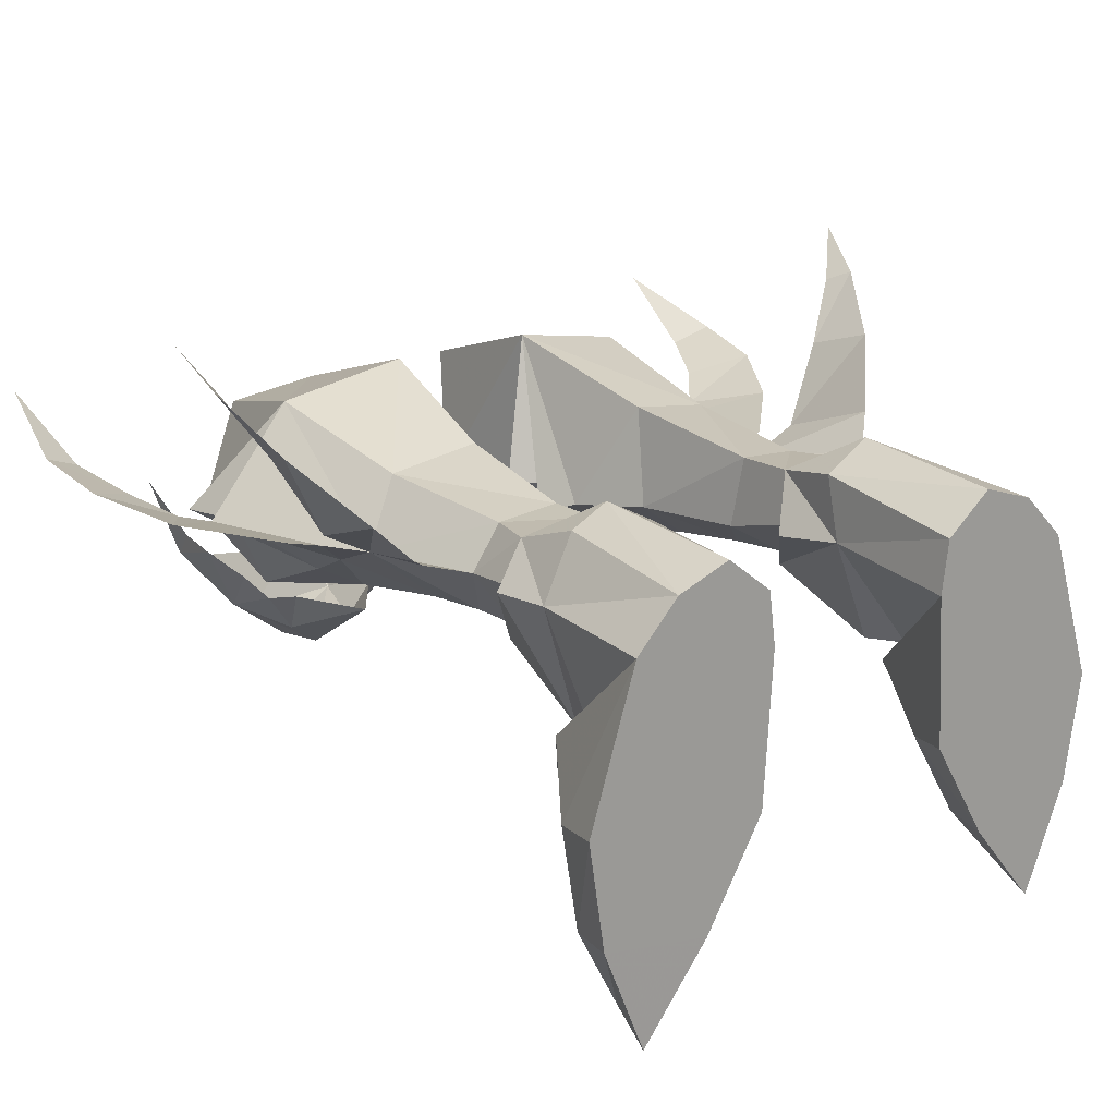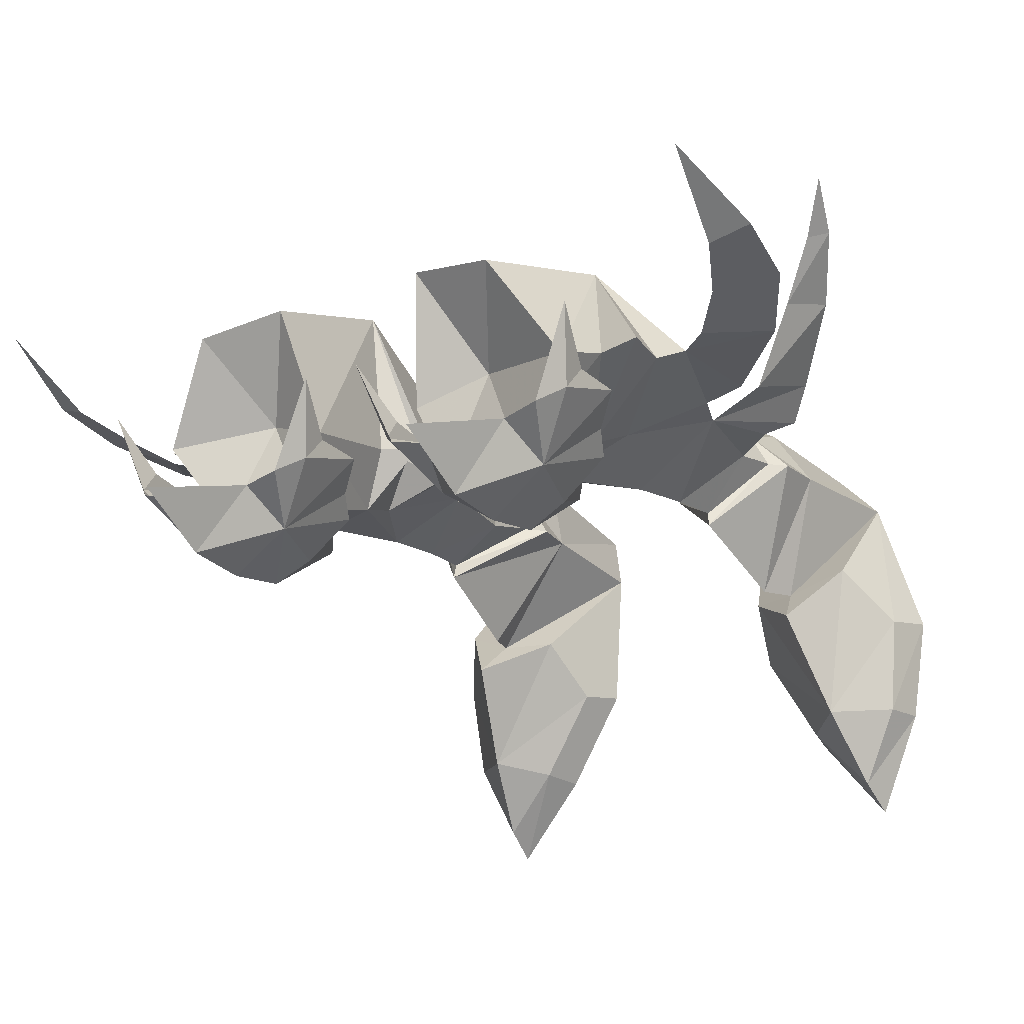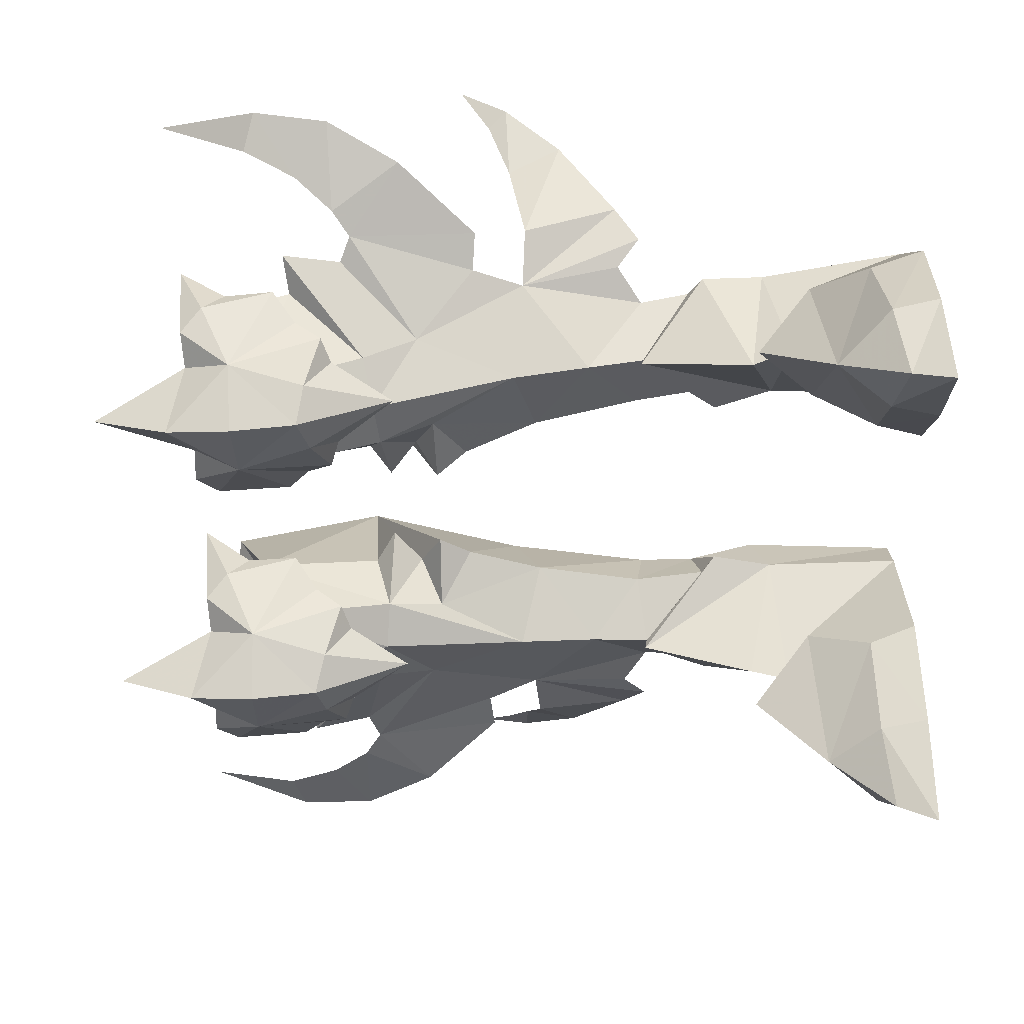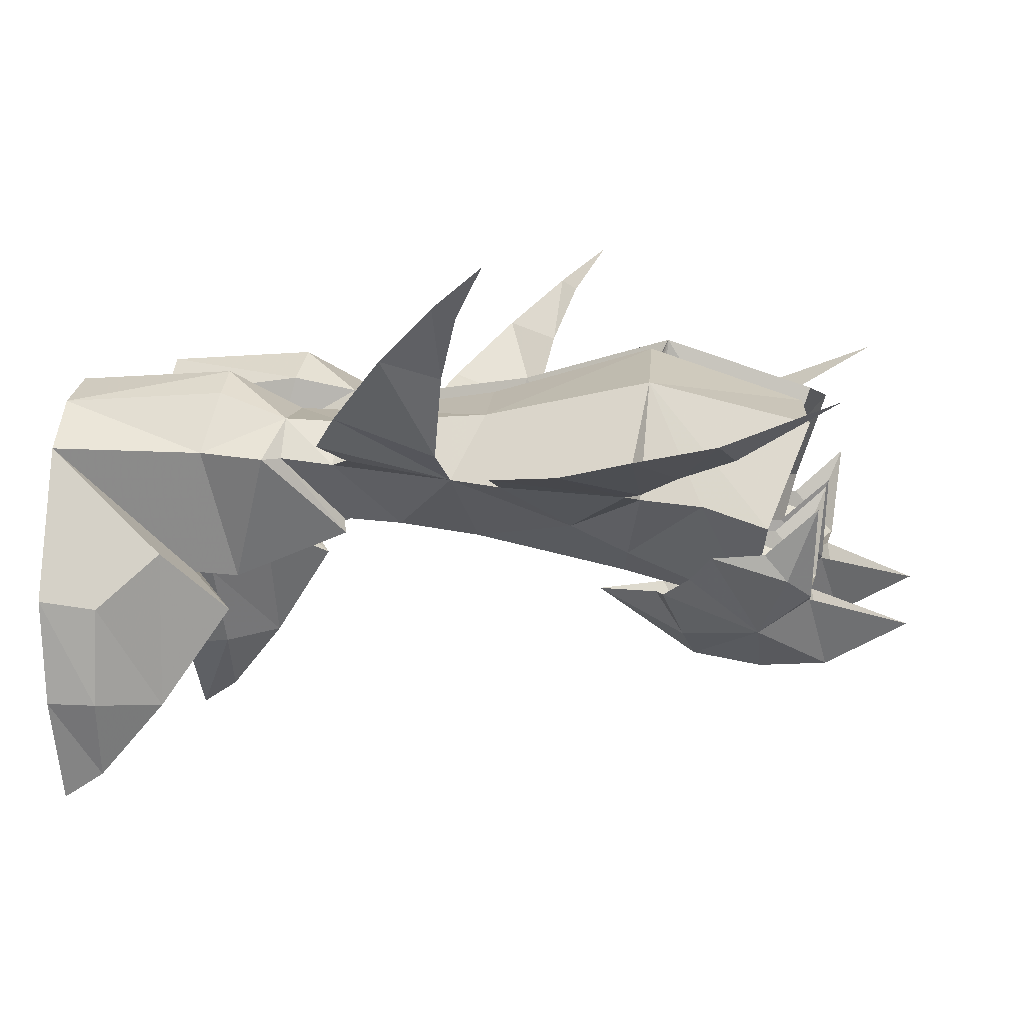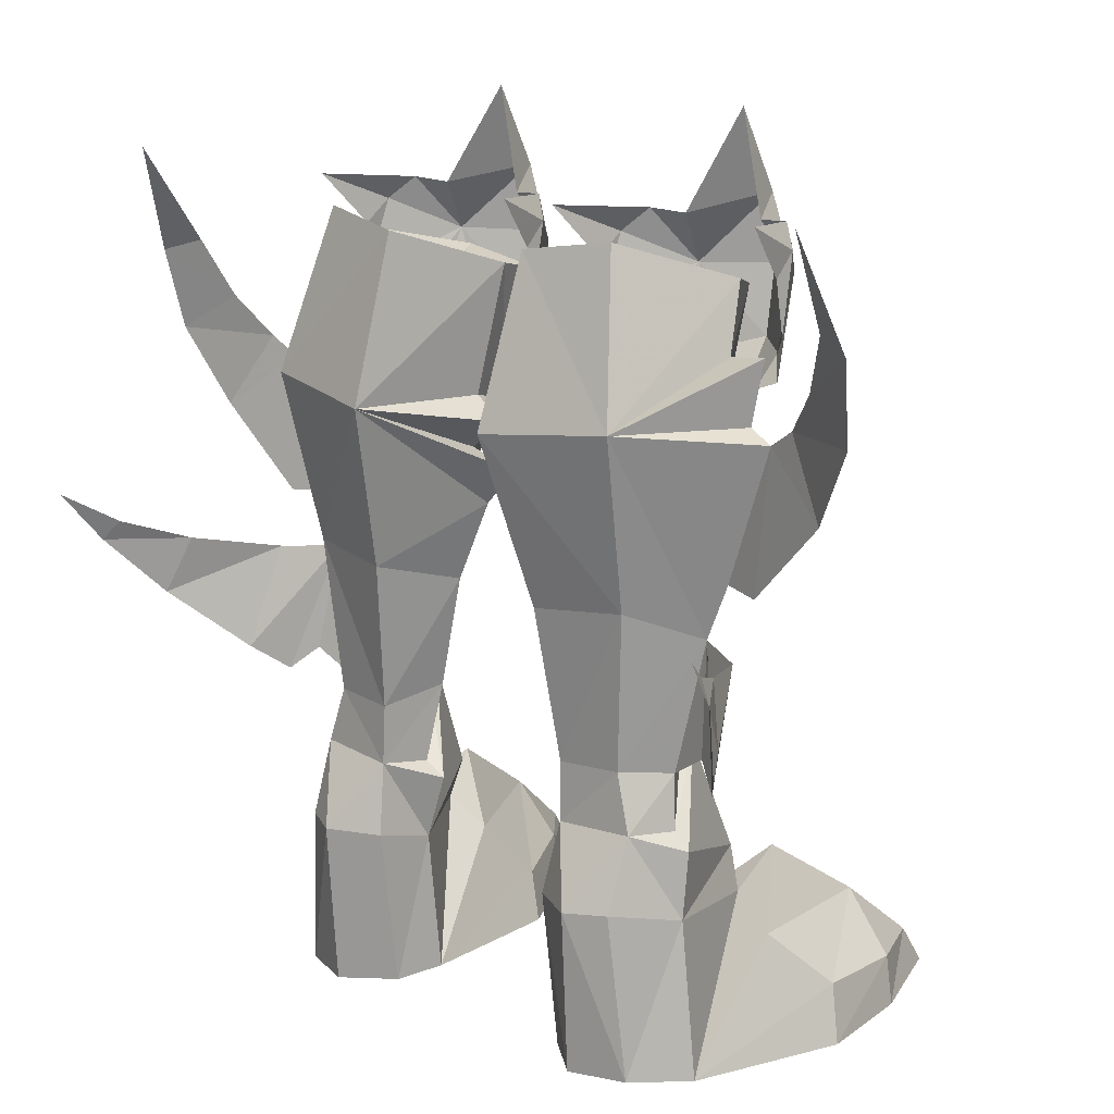
<metadata>
{"format":"obj","ext":"obj","renderer":"f3d","projection":"perspective","resolution":1024,"background":"white","views":[{"elev":19.5,"azim":142.2,"up":"+Y"},{"elev":-20.7,"azim":31.5,"up":"+Y"},{"elev":-67.2,"azim":91.9,"up":"+Y"},{"elev":7.6,"azim":-79.8,"up":"+Y"},{"elev":15.1,"azim":-137.1,"up":"+Z"}]}
</metadata>
<code>
g robber_shoe_female_120005
v 13.17 6.589 13.45
v 12.41 5.94 15.52
v 10.79 3.021 14.94
v 11.18 4.354 11.28
v 14.37 8.499 15.6
v 13.76 8.141 16.32
v 8.832 1.957 15.1
v 10.21 3.246 10.38
v 12.14 1.973 22.54
v 13.84 2.711 19.87
v 15.4 3.452 22.66
v 13.36 2.717 24.01
v 11.15 1.752 21.9
v 10.98 2.238 16.93
v 15.7 4.063 25.6
v 14.28 3.476 26.05
v -13.18 6.589 13.45
v -11.19 4.354 11.28
v -10.8 3.021 14.94
v -12.42 5.94 15.52
v -14.38 8.499 15.6
v -13.77 8.141 16.32
v -10.22 3.246 10.38
v -8.842 1.957 15.1
v -12.15 1.973 22.54
v -13.37 2.717 24.01
v -15.41 3.452 22.66
v -13.85 2.711 19.87
v -11.16 1.752 21.9
v -10.99 2.238 16.93
v -15.71 4.063 25.6
v -14.29 3.476 26.05
v 9.26 2.65 11.26
v 14.85 9.93 17.45
v 7.836 2.31 10.36
v 14.85 5.567 29.58
v 9.572 1.817 17.06
v -9.271 2.65 11.26
v -14.86 9.93 17.45
v -7.847 2.31 10.36
v -14.86 5.567 29.58
v -9.583 1.817 17.06
f 1 2 3
f 3 4 1
f 5 6 2
f 2 1 5
f 4 3 7
f 7 8 4
f 9 10 11
f 11 12 9
f 13 14 10
f 10 9 13
f 15 16 12
f 12 11 15
f 17 18 19
f 19 20 17
f 21 17 20
f 20 22 21
f 18 23 24
f 24 19 18
f 25 26 27
f 27 28 25
f 29 25 28
f 28 30 29
f 31 27 26
f 26 32 31
f 7 33 8
f 6 5 34
f 35 33 7
f 16 15 36
f 13 37 14
f 24 23 38
f 22 39 21
f 40 24 38
f 32 41 31
f 29 30 42
g robber_shoe_female_120005
v 3.076 4.603 27.6
v 6.414 4.043 28.09
v 7.649 5.569 22.3
v 2.877 6.504 21.8
v 9.017 1.213 24.38
v 8.704 0.3919 26.78
v 6.508 -2.799 26.01
v 6.959 -0.861 21.45
v 6.281 -7.462 -0.1064
v 6.661 -7.364 1.672
v 4.627 -3.947 1.662
v 4.051 -3.692 -0.1064
v 8.772 -9.738 1.362
v 8.894 -10.68 -0.106
v 10.53 -6.679 -0.1115
v 10.21 -6.751 1.638
v 4.051 -3.692 -0.1064
v 3.716 1.929 -0.1064
v 9.355 2.9 -0.1057
v 11.15 -2.663 -0.1057
v 7.729 4.559 -0.1058
v 3.98 3.886 -0.1063
v 11.15 -2.663 -0.1057
v 10.63 -2.997 1.923
v 6.281 -7.462 -0.1064
v 10.53 -6.679 -0.1115
v 8.832 1.957 15.1
v 7.836 2.31 10.36
v 6.638 3.837 10.49
v 7.124 4.235 16.1
v 4.273 4.059 10.38
v 3.769 4.807 15.79
v 8.071 2.549 8.457
v 7.253 3.981 8.435
v 4.322 4.128 8.232
v 4.322 4.128 8.232
v 4.081 2.18 7.922
v 3.98 1.43 10.69
v 4.273 4.059 10.38
v 2.176 -0.05335 26.07
v 2.553 0.9416 21.49
v 3.535 -1.234 20.93
v 3.151 -2.756 25.46
v 3.225 1.239 14.75
v 3.769 4.807 15.79
v 5.709 5.264 -0.1061
v 3.98 3.886 -0.1063
v 3.979 4.652 5.718
v 5.78 5.636 5.797
v 5.987 -0.07984 12.58
v 6.154 0.09455 10.4
v 3.965 -0.507 18.84
v 5.799 -0.4971 15.56
v 5.208 -1.771 21.09
v 2.222 0.8069 17.62
v 2.877 6.504 21.8
v 8.683 2.538 7.868
v 6.215 -0.4622 10.49
v 6.622 -2.196 6.243
v 8.618 2.752 5.45
v 3.901 2.325 5.081
v 3.333 2.069 7.401
v 7.729 4.559 -0.1058
v 7.175 4.906 5.845
v 3.518 -3.724 26.29
v 4.423 -3.962 23.44
v 5.695 -4.787 23.84
v 5.676 -5.196 26.33
v 3.062 -2.339 22.81
v 2.573 -1.704 23.82
v 7.78 -3.566 26.41
v 6.943 -3.847 23.54
v 8.259 -2.18 22.93
v 8.705 -1.524 23.94
v -3.086 4.603 27.6
v -2.887 6.504 21.8
v -7.659 5.568 22.3
v -6.424 4.043 28.09
v -9.027 1.213 24.38
v -6.969 -0.8611 21.45
v -6.518 -2.799 26.01
v -8.714 0.3919 26.78
v -6.292 -7.462 -0.1064
v -4.061 -3.692 -0.1064
v -4.637 -3.947 1.662
v -6.671 -7.364 1.672
v -8.782 -9.738 1.362
v -10.22 -6.751 1.638
v -10.54 -6.679 -0.1115
v -8.904 -10.68 -0.106
v -4.061 -3.692 -0.1064
v -11.16 -2.663 -0.1057
v -9.365 2.9 -0.1058
v -3.726 1.929 -0.1064
v -7.739 4.559 -0.1058
v -3.99 3.886 -0.1063
v -11.16 -2.663 -0.1057
v -10.64 -2.997 1.923
v -6.292 -7.462 -0.1064
v -10.54 -6.679 -0.1115
v -8.842 1.957 15.1
v -7.135 4.235 16.1
v -6.648 3.836 10.49
v -7.847 2.31 10.36
v -4.283 4.059 10.38
v -3.779 4.807 15.79
v -7.263 3.983 8.425
v -8.084 2.552 8.433
v -4.33 4.124 8.261
v -4.33 4.124 8.261
v -4.283 4.059 10.38
v -3.991 1.43 10.69
v -4.089 2.176 7.943
v -2.186 -0.05333 26.07
v -3.161 -2.756 25.46
v -3.545 -1.234 20.93
v -2.563 0.9416 21.49
v -3.235 1.239 14.75
v -3.779 4.807 15.79
v -5.72 5.264 -0.1061
v -5.79 5.636 5.797
v -3.989 4.652 5.718
v -3.99 3.886 -0.1063
v -6.197 0.08796 10.39
v -5.997 -0.07987 12.58
v -5.218 -1.771 21.09
v -5.81 -0.4971 15.56
v -3.975 -0.507 18.84
v -2.887 6.504 21.8
v -2.232 0.8069 17.62
v -8.689 2.545 7.847
v -8.628 2.752 5.45
v -6.632 -2.196 6.243
v -6.26 -0.4689 10.47
v -3.911 2.325 5.081
v -3.337 2.063 7.419
v -7.739 4.559 -0.1058
v -7.185 4.906 5.845
v -3.528 -3.724 26.29
v -5.687 -5.196 26.33
v -5.705 -4.787 23.84
v -4.433 -3.962 23.44
v -3.072 -2.339 22.81
v -2.583 -1.704 23.82
v -7.79 -3.566 26.41
v -6.953 -3.847 23.54
v -8.269 -2.181 22.93
v -8.715 -1.524 23.94
v 7.307 0.1561 19.36
v 2.616 1.112 19.64
v 1.327 1.002 20.71
v 1.426 0.3175 18.81
v 9.355 2.9 -0.1057
v 8.618 2.752 5.45
v 7.118 -2.023 4.697
v 3.901 2.325 5.081
v 3.716 1.929 -0.1064
v 9.258 -1.041 3.988
v 7.532 -3.371 6.148
v 5.709 5.264 -0.1061
v 8.894 -10.68 -0.106
v 8.239 -7.055 3.637
v 5.218 -1.938 3.922
v 11.15 1.752 21.9
v 10.17 1.544 22.31
v 10.56 1.392 24.56
v 9.572 1.817 17.06
v 3.076 4.603 27.6
v 6.414 4.043 28.09
v 3.076 4.603 27.6
v 4.834 0.9874 25.33
v 6.508 -2.799 26.01
v 8.704 0.3919 26.78
v 2.176 -0.05335 26.07
v 3.151 -2.756 25.46
v 7.175 4.906 5.845
v 5.78 5.636 5.797
v 3.979 4.652 5.718
v 7.118 -2.023 4.697
v 3.979 4.652 5.718
v 1.56 -0.7857 24.68
v 2.586 -2.231 28.22
v 1.806 -1.619 27.41
v 3.932 -2.507 28.13
v 5.648 -5.03 28.78
v 5.589 -3.454 31.75
v 1.109 1.061 28.49
v 1.666 -0.6503 26.59
v 4.05 -2.354 22.48
v 5.691 -2.428 20.26
v 9.68 -0.5755 24.83
v 9.393 -1.397 27.55
v 8.618 -2.033 28.35
v 7.285 -2.358 28.23
v 9.972 1.31 28.63
v 9.516 -0.4279 26.73
v 7.279 -2.231 22.57
v -7.317 0.1561 19.36
v -2.626 1.112 19.64
v -1.338 1.002 20.71
v -1.437 0.3175 18.81
v -9.365 2.9 -0.1058
v -7.129 -2.023 4.697
v -8.628 2.752 5.45
v -3.726 1.929 -0.1064
v -3.911 2.325 5.081
v -9.268 -1.041 3.988
v -7.542 -3.371 6.148
v -5.72 5.264 -0.1061
v -8.904 -10.68 -0.106
v -8.249 -7.055 3.637
v -5.228 -1.938 3.922
v -11.16 1.752 21.9
v -10.18 1.544 22.31
v -10.57 1.392 24.56
v -9.583 1.817 17.06
v -3.086 4.603 27.6
v -6.424 4.043 28.09
v -4.844 0.9874 25.33
v -3.086 4.603 27.6
v -6.518 -2.799 26.01
v -8.714 0.3919 26.78
v -2.186 -0.05333 26.07
v -3.161 -2.756 25.46
v -5.79 5.636 5.797
v -7.185 4.906 5.845
v -3.989 4.652 5.718
v -7.129 -2.023 4.697
v -3.989 4.652 5.718
v -1.571 -0.7857 24.68
v -1.817 -1.619 27.41
v -2.596 -2.231 28.22
v -3.942 -2.507 28.13
v -5.6 -3.454 31.75
v -5.658 -5.03 28.78
v -1.12 1.062 28.49
v -1.676 -0.6503 26.59
v -4.06 -2.354 22.48
v -5.701 -2.428 20.26
v -9.691 -0.5755 24.83
v -8.628 -2.033 28.35
v -9.403 -1.397 27.55
v -7.295 -2.358 28.23
v -9.982 1.31 28.63
v -9.526 -0.4279 26.73
v -7.29 -2.231 22.57
f 43 44 45
f 45 46 43
f 47 48 49
f 49 50 47
f 51 52 53
f 53 54 51
f 55 56 57
f 57 58 55
f 59 60 61
f 61 62 59
f 63 61 60
f 60 64 63
f 52 51 56
f 56 55 52
f 65 66 58
f 58 57 65
f 67 59 62
f 62 68 67
f 69 70 71
f 71 72 69
f 73 74 72
f 72 71 73
f 70 75 76
f 76 71 70
f 71 76 77
f 77 73 71
f 78 79 80
f 80 81 78
f 46 45 72
f 72 74 46
f 82 83 84
f 84 85 82
f 86 87 81
f 81 80 86
f 48 47 45
f 45 44 48
f 88 89 90
f 90 91 88
f 70 92 93
f 93 75 70
f 93 92 80
f 80 79 93
f 84 94 95
f 95 96 84
f 87 86 97
f 97 98 87
f 99 100 101
f 101 102 99
f 103 101 100
f 100 104 103
f 100 99 75
f 75 93 100
f 104 100 93
f 93 79 104
f 105 88 91
f 91 106 105
f 107 108 109
f 109 110 107
f 111 108 107
f 107 112 111
f 113 110 109
f 109 114 113
f 115 116 113
f 113 114 115
f 117 118 119
f 119 120 117
f 121 122 123
f 123 124 121
f 125 126 127
f 127 128 125
f 129 130 131
f 131 132 129
f 133 134 135
f 135 136 133
f 137 138 136
f 136 135 137
f 128 129 132
f 132 125 128
f 139 131 130
f 130 140 139
f 141 142 134
f 134 133 141
f 143 144 145
f 145 146 143
f 147 145 144
f 144 148 147
f 146 145 149
f 149 150 146
f 145 147 151
f 151 149 145
f 152 153 154
f 154 155 152
f 118 148 144
f 144 119 118
f 156 157 158
f 158 159 156
f 160 154 153
f 153 161 160
f 124 120 119
f 119 121 124
f 162 163 164
f 164 165 162
f 146 150 166
f 166 167 146
f 166 155 154
f 154 167 166
f 158 168 169
f 169 170 158
f 161 171 172
f 172 160 161
f 173 174 175
f 175 176 173
f 177 178 176
f 176 175 177
f 176 166 150
f 150 173 176
f 178 155 166
f 166 176 178
f 179 180 163
f 163 162 179
f 181 182 183
f 183 184 181
f 185 186 181
f 181 184 185
f 187 188 183
f 183 182 187
f 189 188 187
f 187 190 189
f 50 96 191
f 192 94 84
f 193 84 83
f 94 192 194
f 76 99 102
f 104 78 103
f 98 83 82
f 195 196 197
f 197 198 199
f 200 197 201
f 202 63 64
f 106 196 105
f 199 198 89
f 68 203 67
f 66 204 58
f 205 197 199
f 53 52 204
f 206 45 207
f 58 204 55
f 204 52 55
f 105 196 195
f 89 198 90
f 69 191 95
f 50 207 208
f 95 94 86
f 86 94 97
f 209 206 191
f 209 45 206
f 98 194 192
f 49 96 50
f 92 69 95
f 92 95 86
f 70 69 92
f 80 92 86
f 204 66 200
f 195 197 200
f 195 200 66
f 65 195 66
f 201 204 200
f 199 53 205
f 54 53 199
f 201 197 205
f 204 205 53
f 201 205 204
f 98 82 210
f 84 96 85
f 85 96 49
f 47 50 208
f 45 47 208
f 191 206 207
f 191 207 50
f 207 45 208
f 211 212 213
f 214 215 213
f 216 217 213
f 215 211 213
f 212 216 213
f 217 214 213
f 72 45 69
f 76 218 219
f 76 75 99
f 79 78 104
f 69 209 191
f 69 45 209
f 97 94 194
f 194 98 97
f 220 77 219
f 77 76 219
f 193 83 98
f 98 192 193
f 193 192 84
f 221 101 103
f 222 103 78
f 101 221 102
f 218 76 102
f 96 95 191
f 112 107 223
f 107 224 225
f 226 227 228
f 226 224 107
f 229 230 225
f 107 110 227
f 226 107 227
f 231 108 111
f 223 107 225
f 224 229 225
f 109 108 232
f 108 231 232
f 116 233 113
f 113 234 235
f 236 228 227
f 236 113 235
f 237 234 238
f 113 227 110
f 236 227 113
f 239 115 114
f 233 238 234
f 235 234 237
f 109 232 114
f 114 232 239
f 233 234 113
f 223 225 230
f 122 240 168
f 241 158 170
f 242 159 158
f 170 243 241
f 149 174 173
f 178 177 152
f 171 156 159
f 244 245 246
f 245 247 248
f 249 250 245
f 251 138 137
f 180 179 246
f 247 165 248
f 142 141 252
f 140 130 253
f 254 247 245
f 127 253 128
f 255 256 119
f 130 129 253
f 253 129 128
f 179 244 246
f 165 164 248
f 143 169 240
f 122 257 256
f 169 160 170
f 160 172 170
f 258 240 255
f 258 255 119
f 171 241 243
f 123 122 168
f 167 169 143
f 167 160 169
f 146 167 143
f 154 160 167
f 253 249 140
f 244 249 245
f 244 140 249
f 139 140 244
f 250 249 253
f 247 254 127
f 126 247 127
f 250 254 245
f 253 127 254
f 250 253 254
f 171 259 156
f 158 157 168
f 157 123 168
f 121 257 122
f 119 257 121
f 240 256 255
f 240 122 256
f 256 257 119
f 260 261 262
f 263 261 264
f 265 261 266
f 264 261 260
f 262 261 265
f 266 261 263
f 144 143 119
f 149 267 268
f 149 173 150
f 155 178 152
f 143 240 258
f 143 258 119
f 172 243 170
f 243 172 171
f 269 267 151
f 151 267 149
f 242 171 159
f 171 242 241
f 242 158 241
f 270 177 175
f 271 152 177
f 175 174 270
f 268 174 149
f 168 240 169
f 186 272 181
f 181 273 274
f 275 276 277
f 275 181 274
f 278 273 279
f 181 277 182
f 275 277 181
f 280 185 184
f 272 273 181
f 274 273 278
f 183 281 184
f 184 281 280
f 190 187 282
f 187 283 284
f 285 277 276
f 285 283 187
f 286 287 284
f 187 182 277
f 285 187 277
f 288 188 189
f 282 284 287
f 283 286 284
f 183 188 281
f 188 288 281
f 282 187 284
f 272 279 273

</code>
